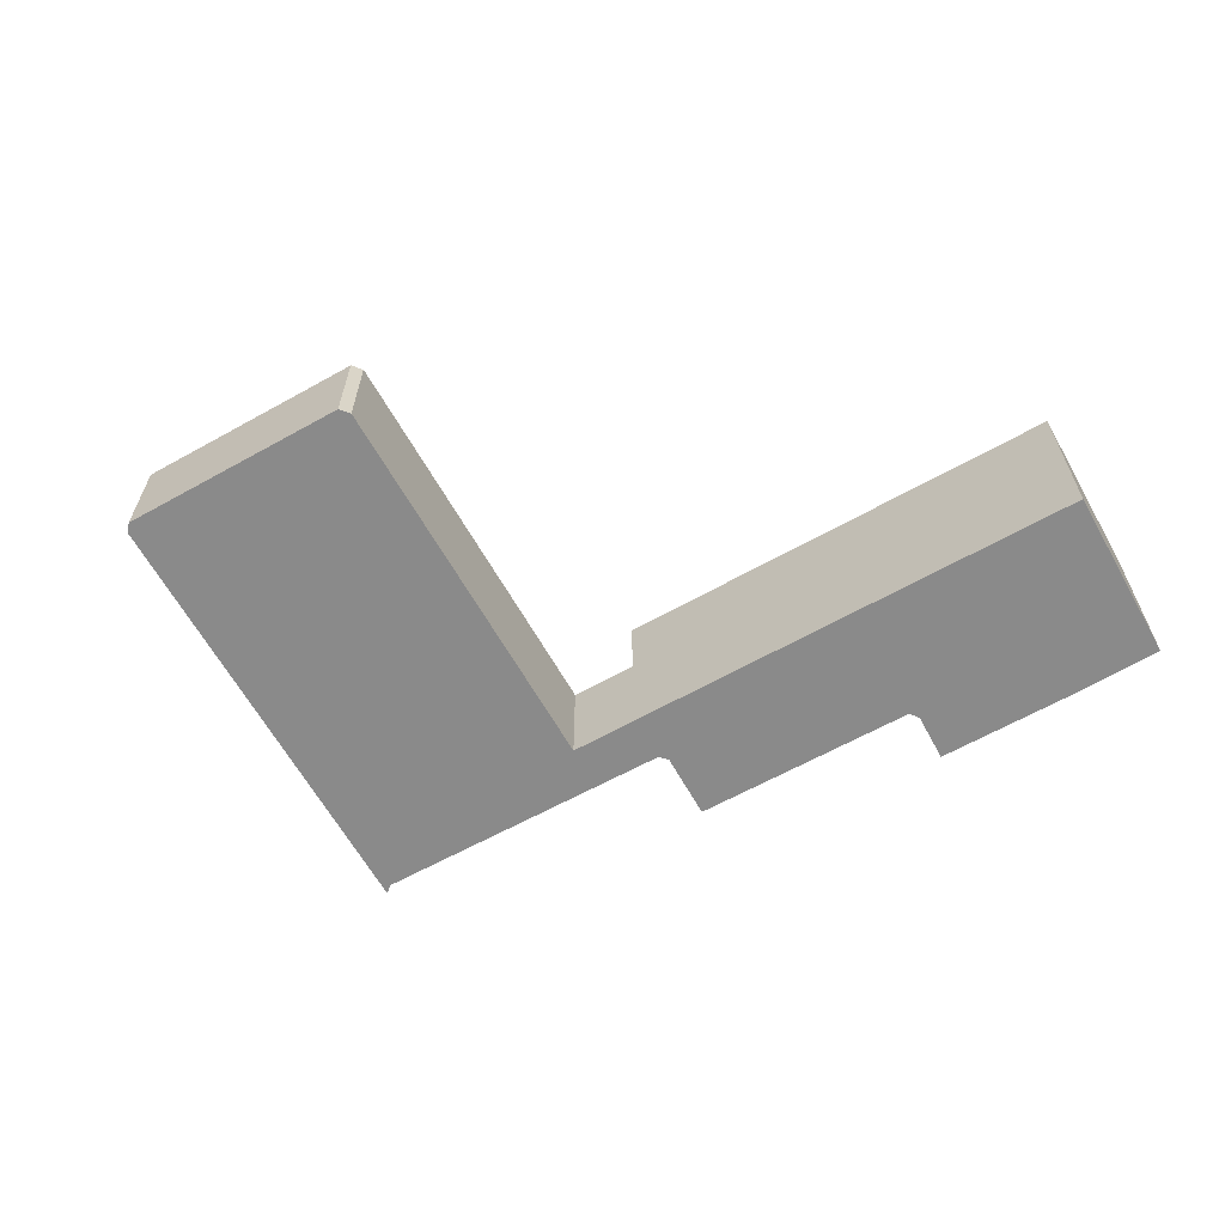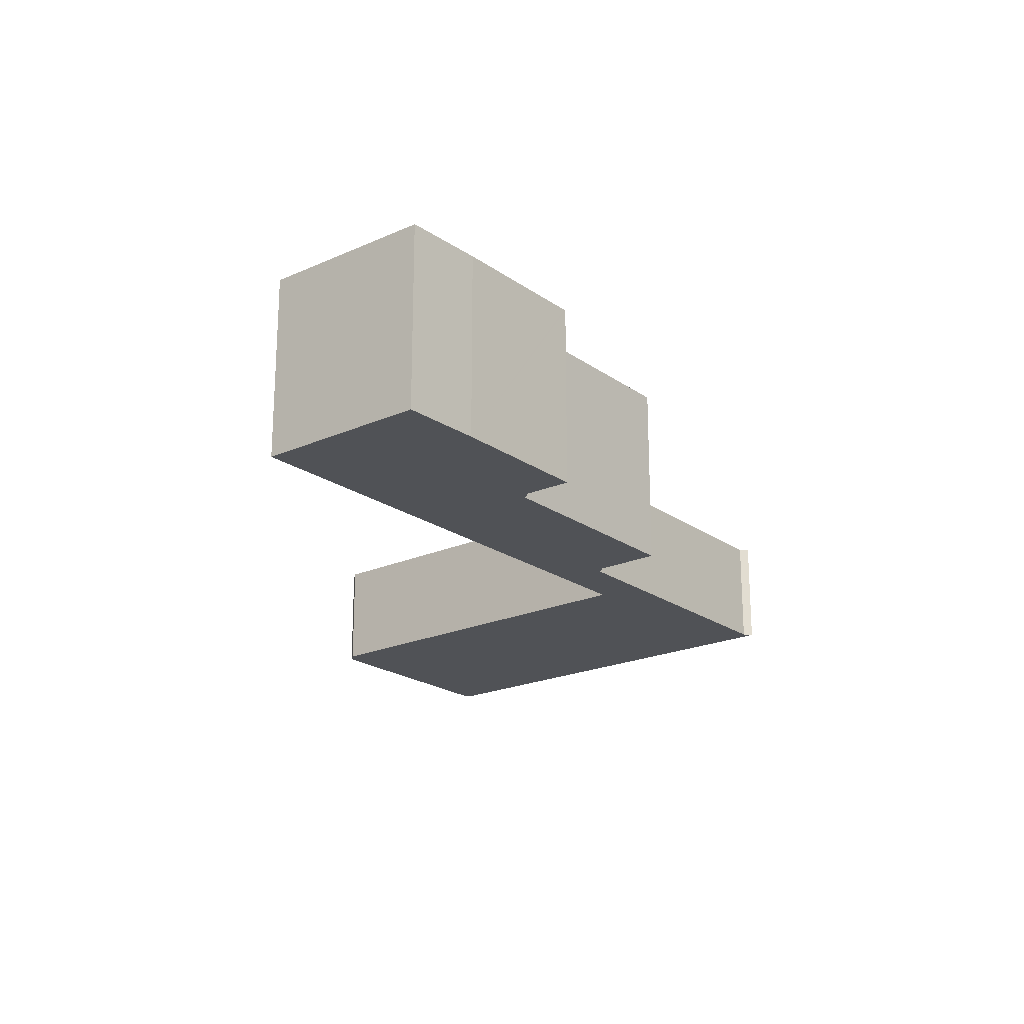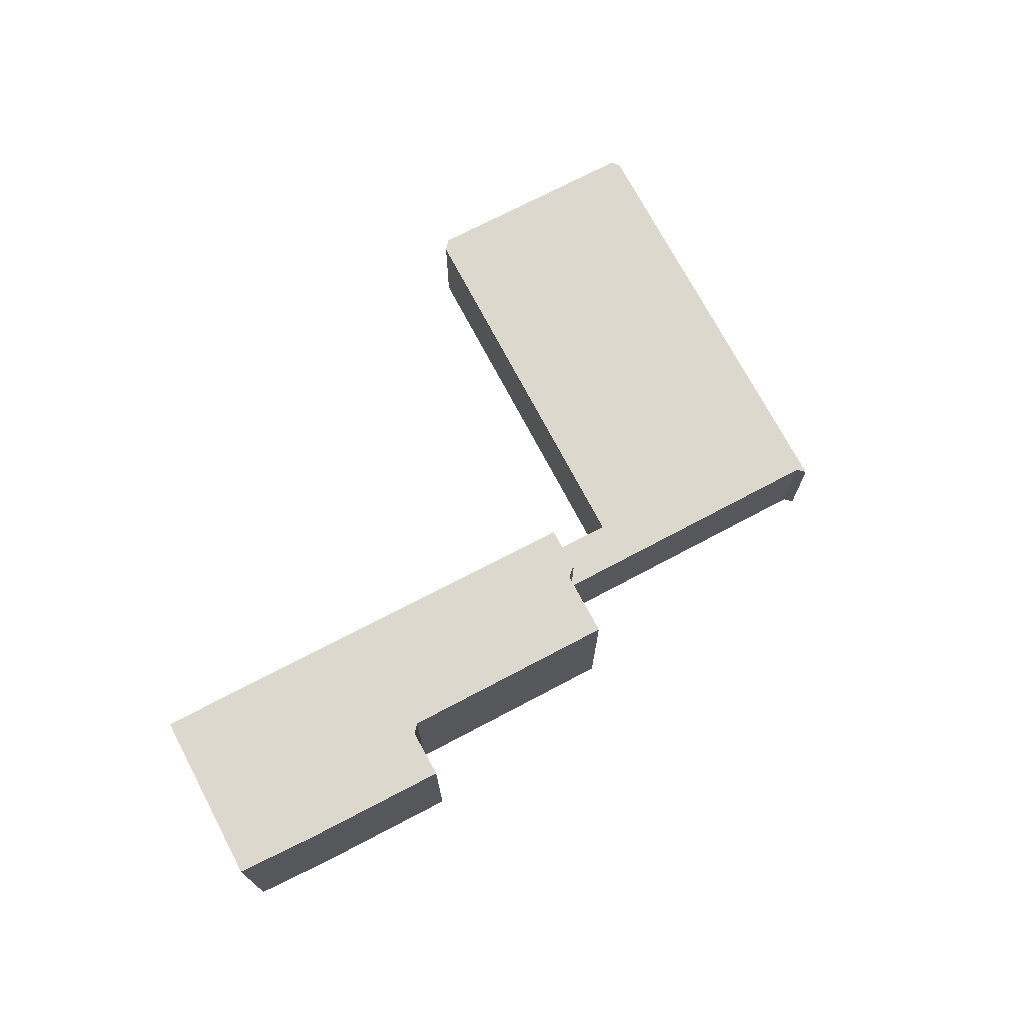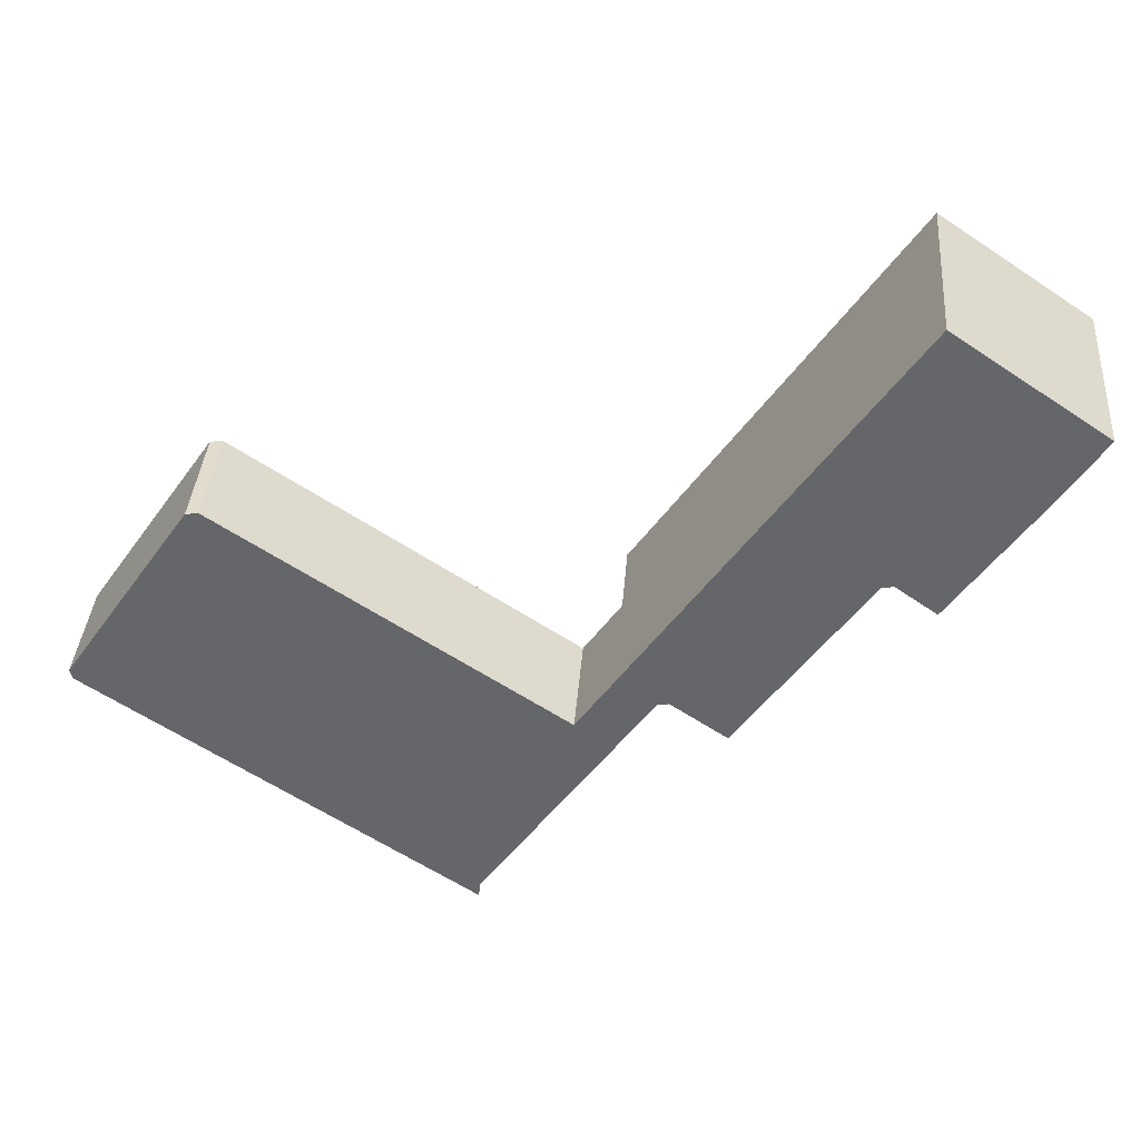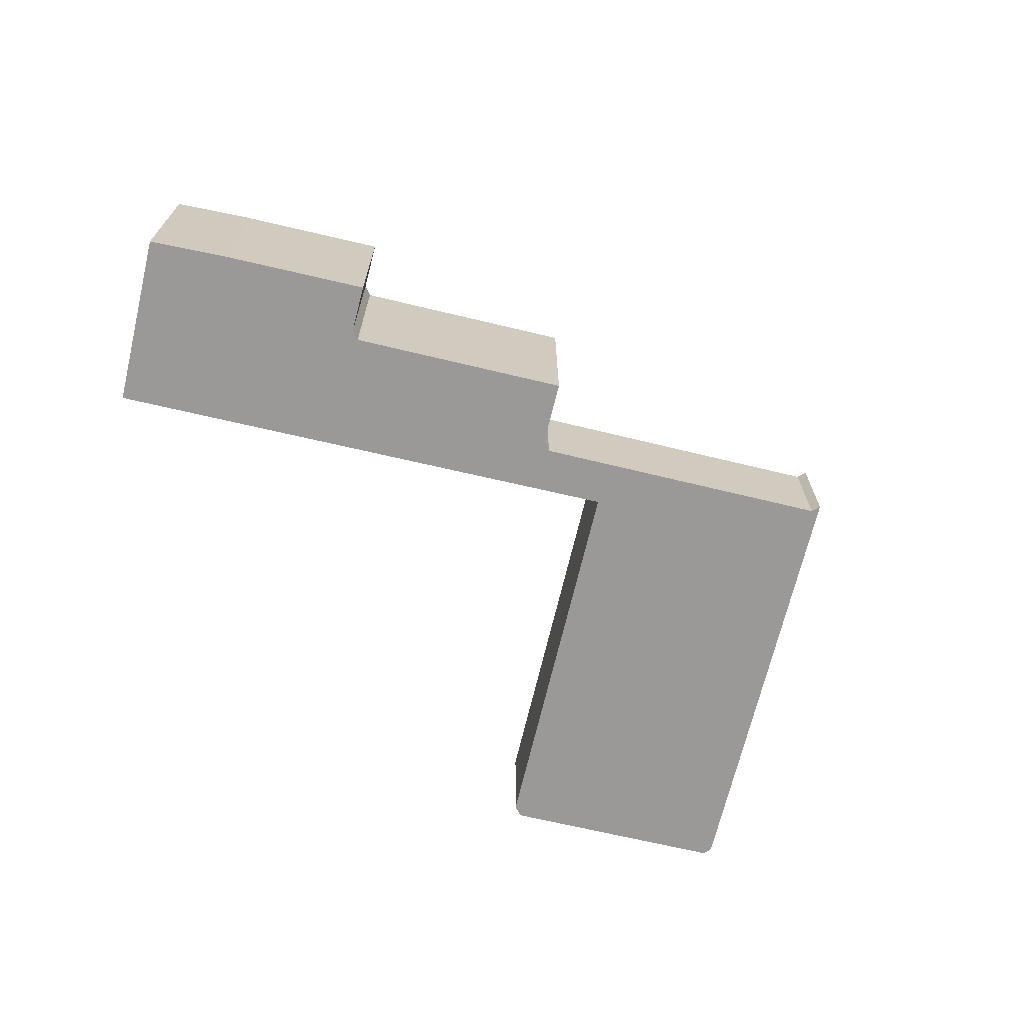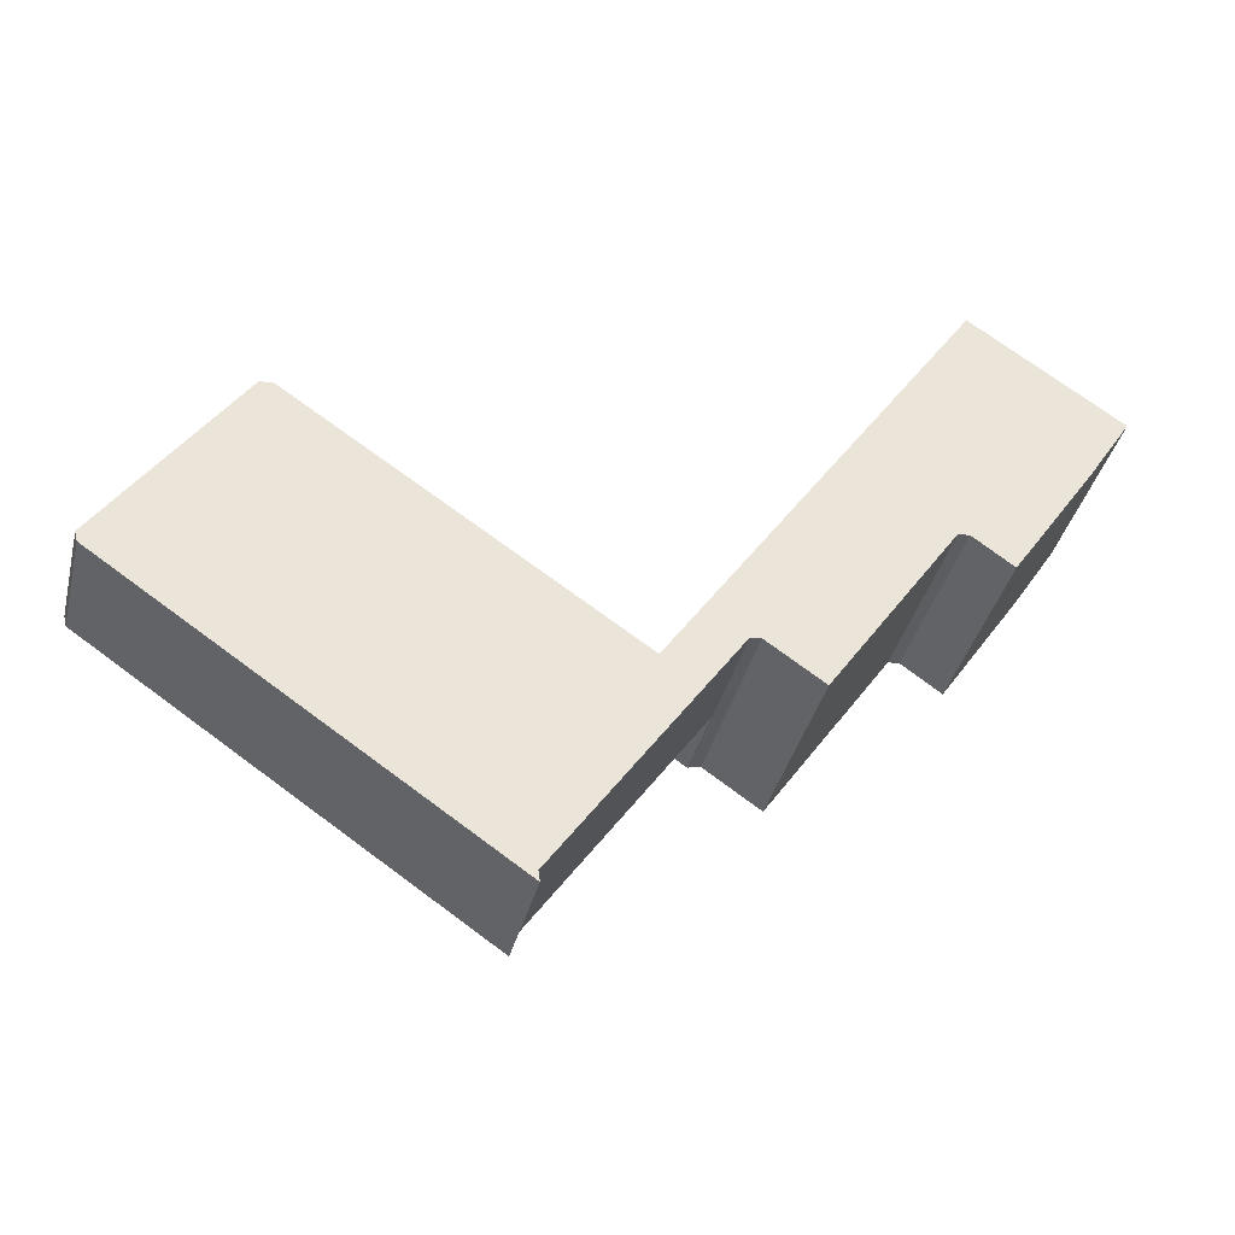
<metadata>
{"format":"obj","ext":"obj","renderer":"f3d","projection":"perspective","resolution":1024,"background":"white","views":[{"elev":-63.4,"azim":-26.4,"up":"+Y"},{"elev":-21.0,"azim":73.0,"up":"+Y"},{"elev":72.4,"azim":96.5,"up":"+Y"},{"elev":37.8,"azim":4.5,"up":"+Z"},{"elev":-68.9,"azim":110.9,"up":"+Y"},{"elev":-37.9,"azim":-13.8,"up":"+Z"}]}
</metadata>
<code>
v  45.92 9.95 17.4
v  37.96 9.95 18.04
v  40.18 9.95 21.32
v  33.51 9.95 11.45
v  47.87 9.95 16.06
v  45.56 9.95 12.44
v  41.3 9.95 6.126
v  39.16 9.95 7.53
v  39.22 9.95 7.486
v  41.24 9.95 6.045
v  38.57 9.95 7.482
v  26.63 9.95 1.264
v  29.08 9.95 -0.19
v  31.96 9.95 -2.178
v  26.46 9.95 1.015
v  28.51 9.95 -0.277
v  28.45 9.95 -0.359
v  47.87 -9.835e-16 16.06
v  45.56 -7.62e-16 12.44
v  41.24 -3.701e-16 6.045
v  41.3 -3.751e-16 6.126
v  38.57 -4.581e-16 7.482
v  31.96 1.334e-16 -2.178
v  28.51 1.696e-17 -0.277
v  28.45 2.198e-17 -0.359
v  39.16 -4.611e-16 7.53
v  39.22 -4.584e-16 7.486
v  29.08 1.163e-17 -0.19
v  26.46 -6.215e-17 1.015
v  26.63 -7.74e-17 1.264
v  33.51 -7.014e-16 11.45
v  37.96 -1.105e-15 18.04
v  40.18 -1.306e-15 21.32
v  45.92 -1.065e-15 17.4
v  16.63 5.823 -11.79
v  24.52 5.823 -1.847
v  17.35 5.823 -12.28
v  24.44 5.823 -1.791
v  7.299 5.823 9.857
v  0.127 5.823 -0.51
v  0.046 5.823 -0.184
v  6.85 5.823 9.806
v  0.014 5.823 -0.056
v  0 5.823 3.566e-16
v  1.928 5.823 2.836
v  6.652 5.823 9.784
v  19.09 5.823 -13.47
v  19.54 5.823 -13.3
v  19.62 5.823 -13.83
v  28.45 5.823 -0.359
v  26.46 5.823 1.015
v  0 0 0
v  1.928 -1.737e-16 2.836
v  6.652 -5.991e-16 9.784
v  24.52 1.131e-16 -1.847
v  7.299 -6.036e-16 9.857
v  6.85 -6.004e-16 9.806
v  24.44 1.097e-16 -1.791
v  19.54 8.143e-16 -13.3
v  19.62 8.47e-16 -13.83
v  19.09 8.249e-16 -13.47
v  17.35 7.522e-16 -12.28
v  16.63 7.219e-16 -11.79
v  0.127 3.123e-17 -0.51
v  0.046 1.127e-17 -0.184
v  0.014 3.429e-18 -0.056
g defaultobject
f 1 2 3
f 2 1 4
f 4 1 5
f 4 5 6
f 4 6 7
f 4 7 8
f 8 7 9
f 9 7 10
f 4 11 12
f 11 4 8
f 12 11 13
f 13 11 14
f 12 13 15
f 15 16 17
f 16 15 13
f 18 6 5
f 6 18 19
f 19 7 6
f 7 19 10
f 10 19 20
f 20 19 21
f 22 14 11
f 14 22 23
f 24 17 16
f 17 24 25
f 20 9 10
f 9 20 8
f 8 20 26
f 26 20 27
f 23 13 14
f 13 23 28
f 25 15 17
f 15 25 29
f 26 11 8
f 11 26 22
f 28 16 13
f 16 28 24
f 29 12 15
f 12 29 4
f 4 29 30
f 4 30 31
f 4 31 2
f 2 31 32
f 2 32 3
f 3 32 33
f 1 18 5
f 18 1 3
f 18 3 34
f 34 3 33
f 25 30 29
f 30 25 31
f 31 25 24
f 31 24 28
f 31 28 23
f 31 23 22
f 31 22 32
f 32 22 26
f 32 26 27
f 32 27 20
f 32 20 21
f 32 21 19
f 32 19 33
f 33 19 34
f 34 19 18
f 35 36 37
f 36 35 38
f 38 35 39
f 39 35 40
f 39 40 41
f 39 41 42
f 42 41 43
f 42 43 44
f 42 44 45
f 42 45 46
f 47 48 49
f 48 47 50
f 50 47 51
f 51 47 36
f 36 47 37
f 52 45 44
f 45 52 46
f 46 52 53
f 46 53 54
f 55 51 36
f 51 55 29
f 54 42 46
f 42 54 39
f 39 54 56
f 56 54 57
f 56 38 39
f 38 56 58
f 38 58 36
f 36 58 55
f 29 50 51
f 50 29 25
f 25 48 50
f 48 25 59
f 59 49 48
f 49 59 60
f 60 47 49
f 47 60 37
f 37 60 35
f 35 60 40
f 40 60 61
f 40 61 62
f 40 62 63
f 40 63 64
f 64 41 40
f 41 64 43
f 43 64 44
f 44 64 65
f 44 65 66
f 44 66 52
f 29 55 25
f 59 61 60
f 61 59 25
f 61 25 62
f 62 25 63
f 63 25 55
f 63 55 64
f 64 55 58
f 64 58 56
f 64 56 65
f 65 56 66
f 66 56 52
f 52 56 53
f 53 56 57
f 53 57 54

</code>
